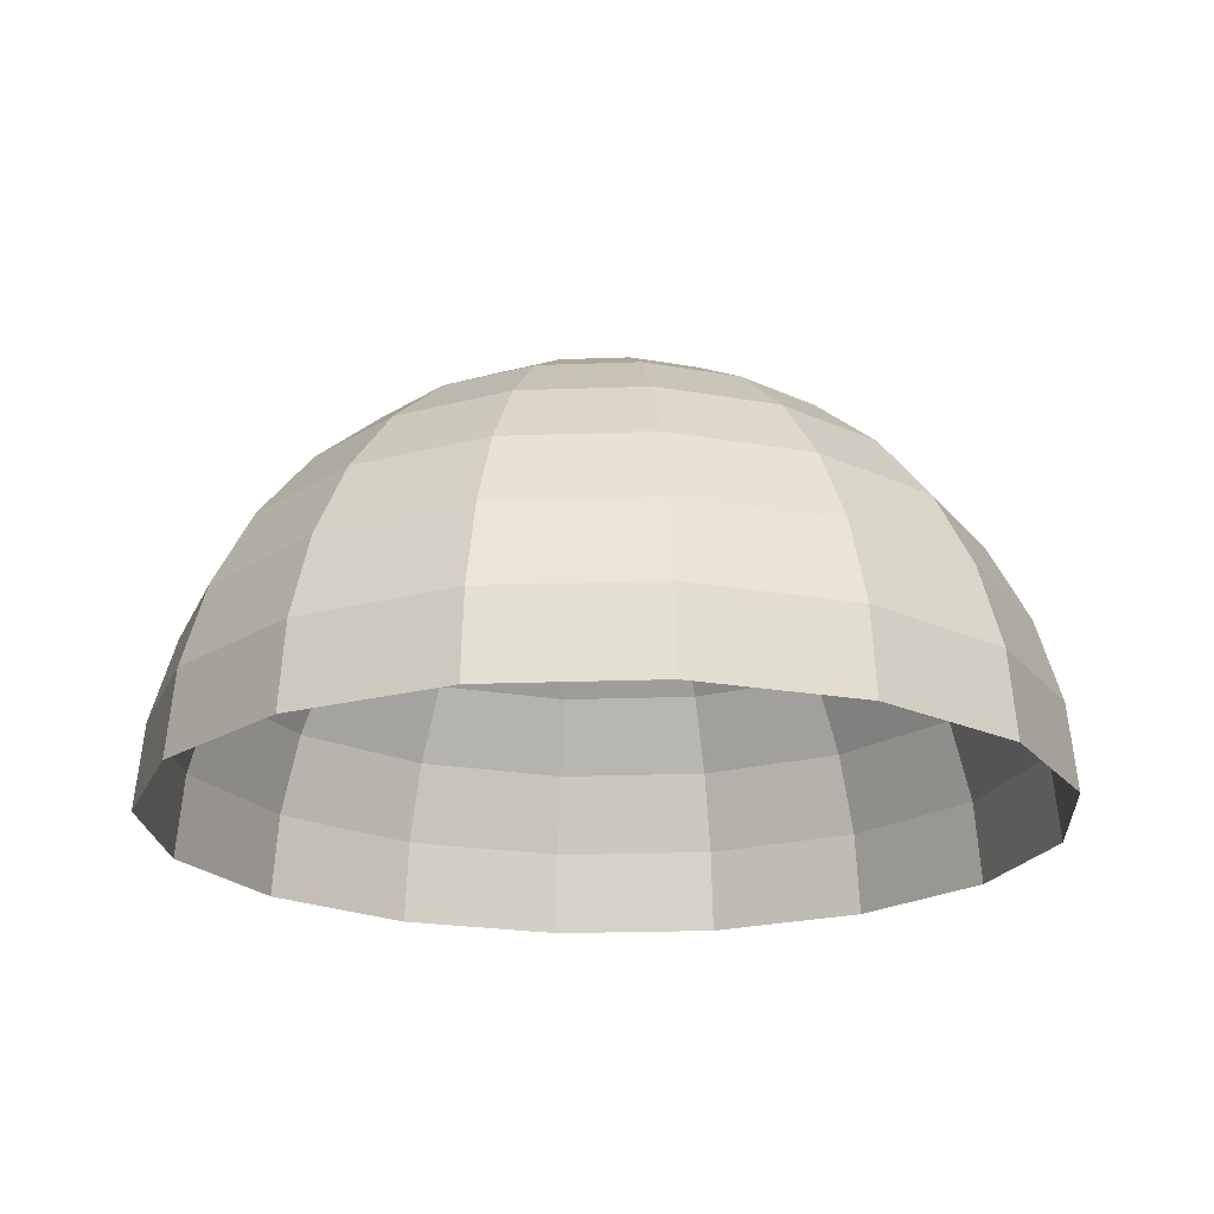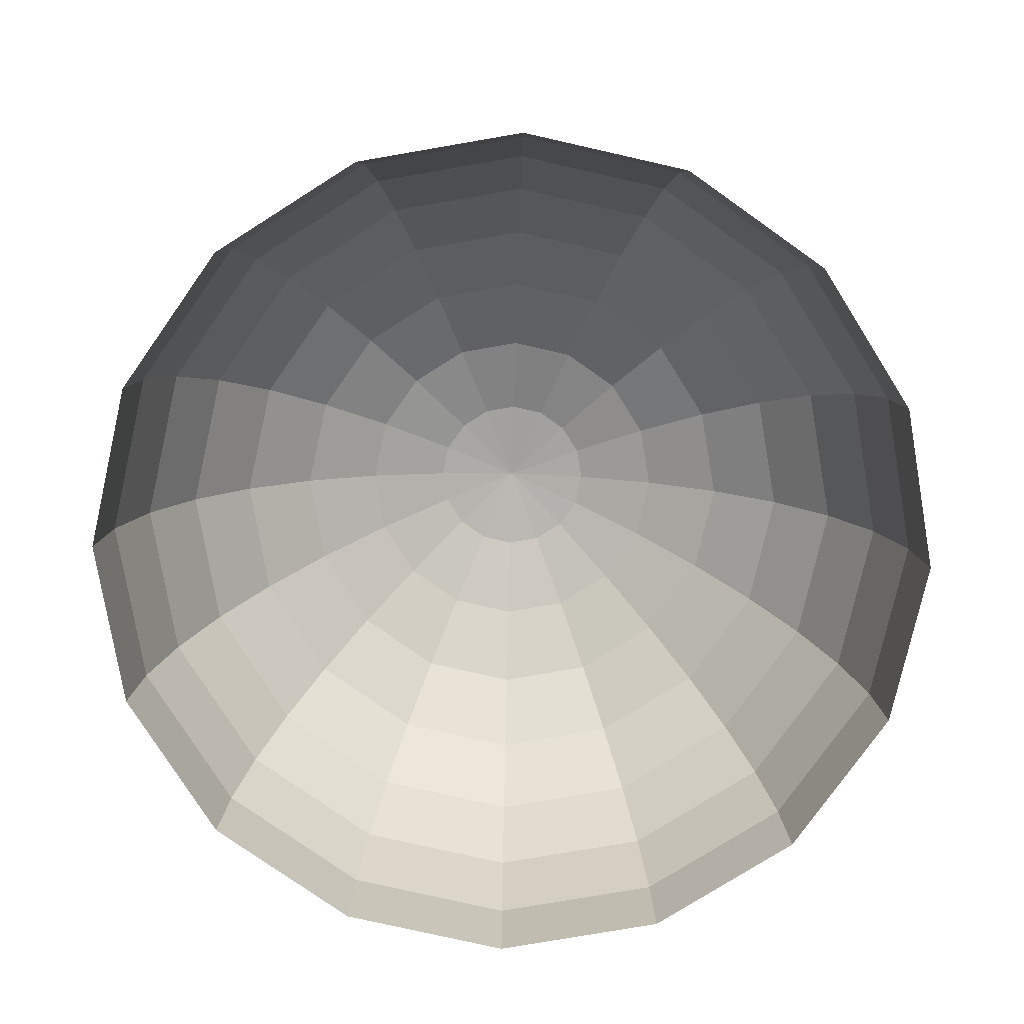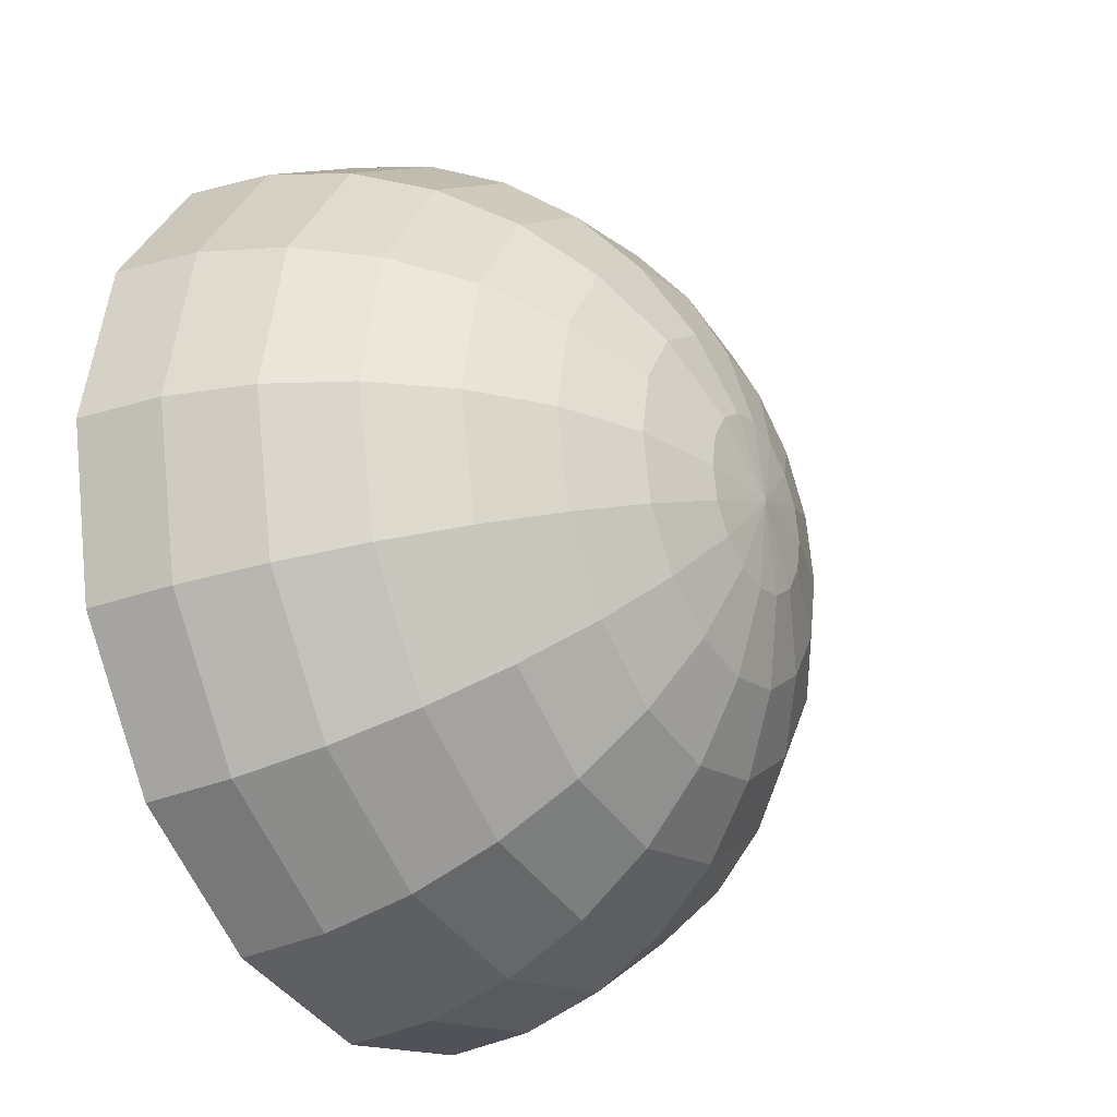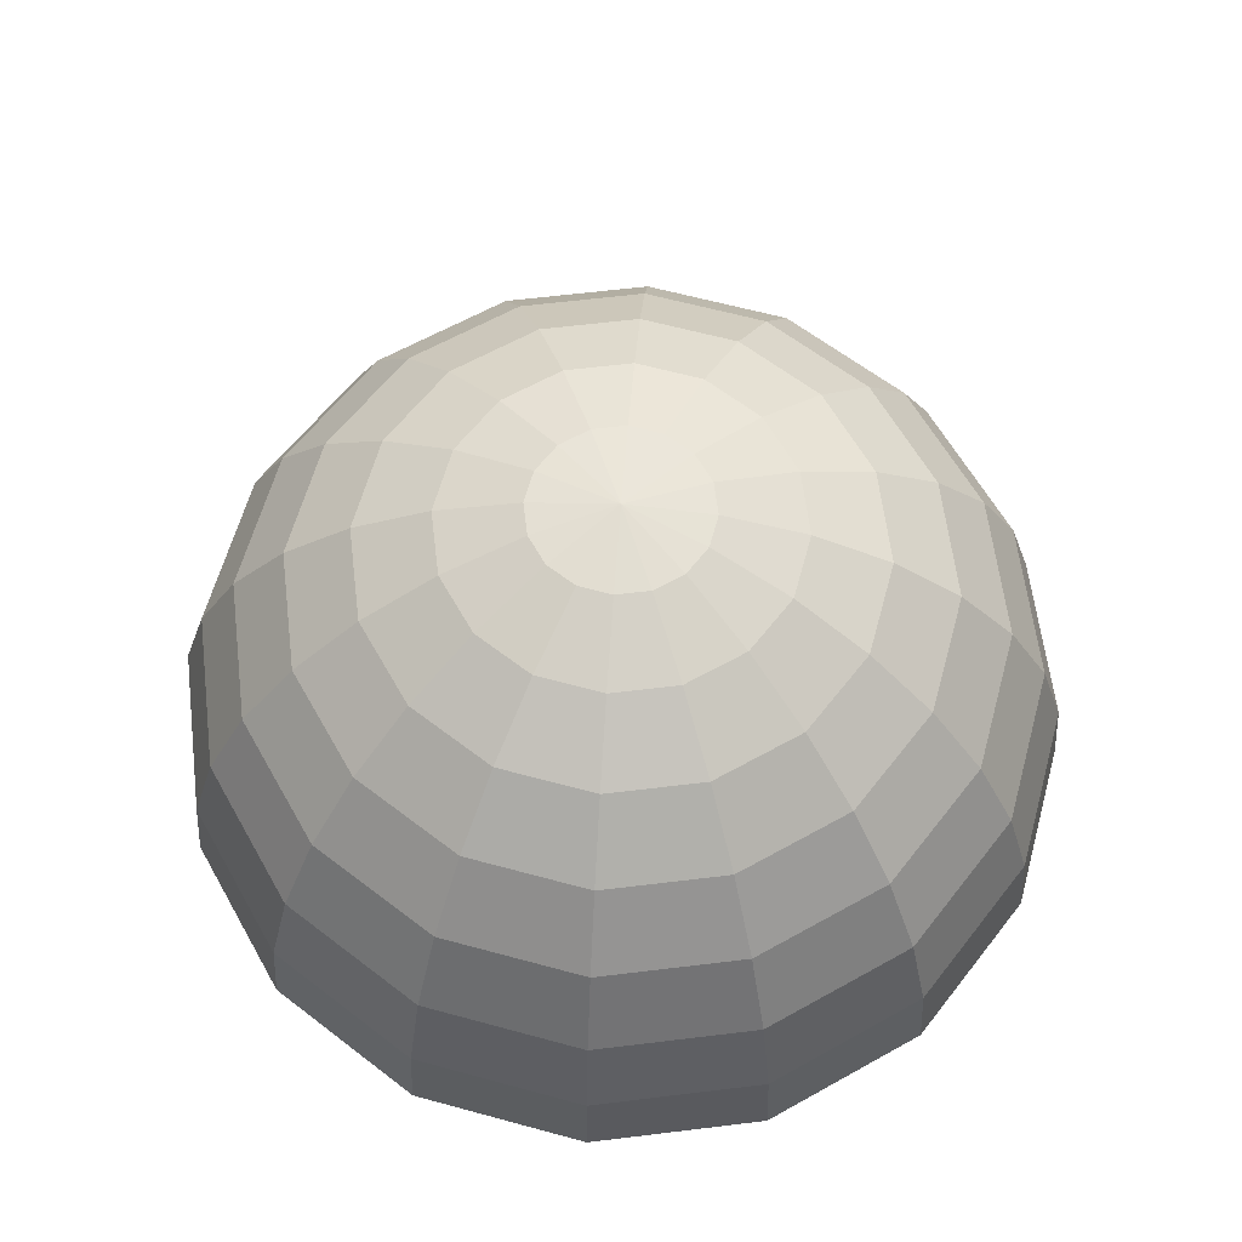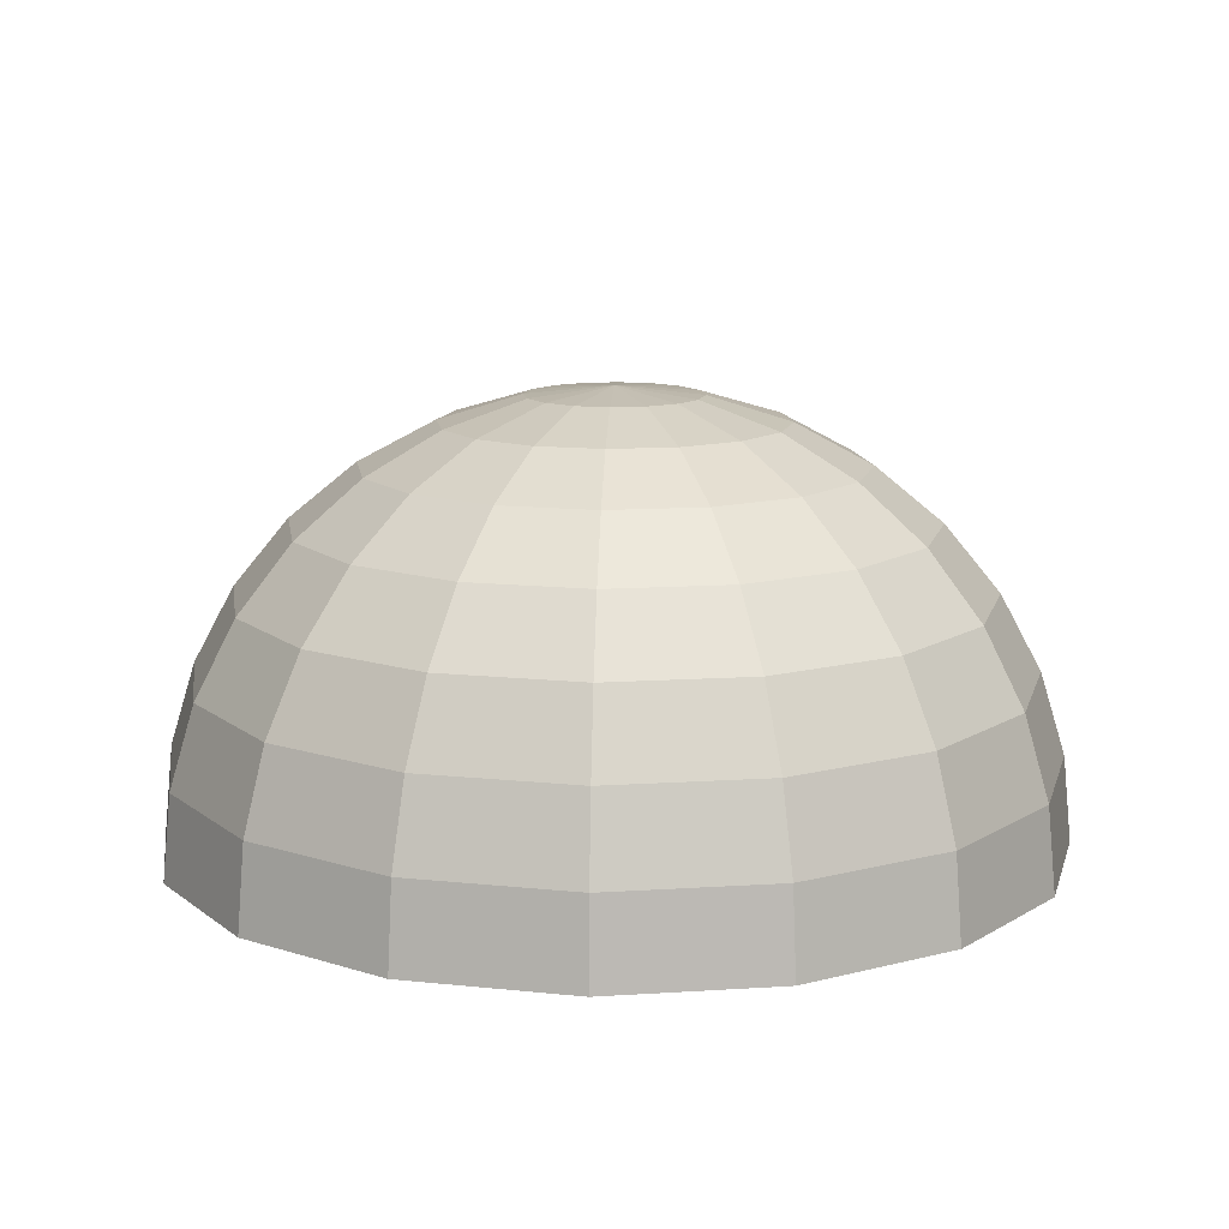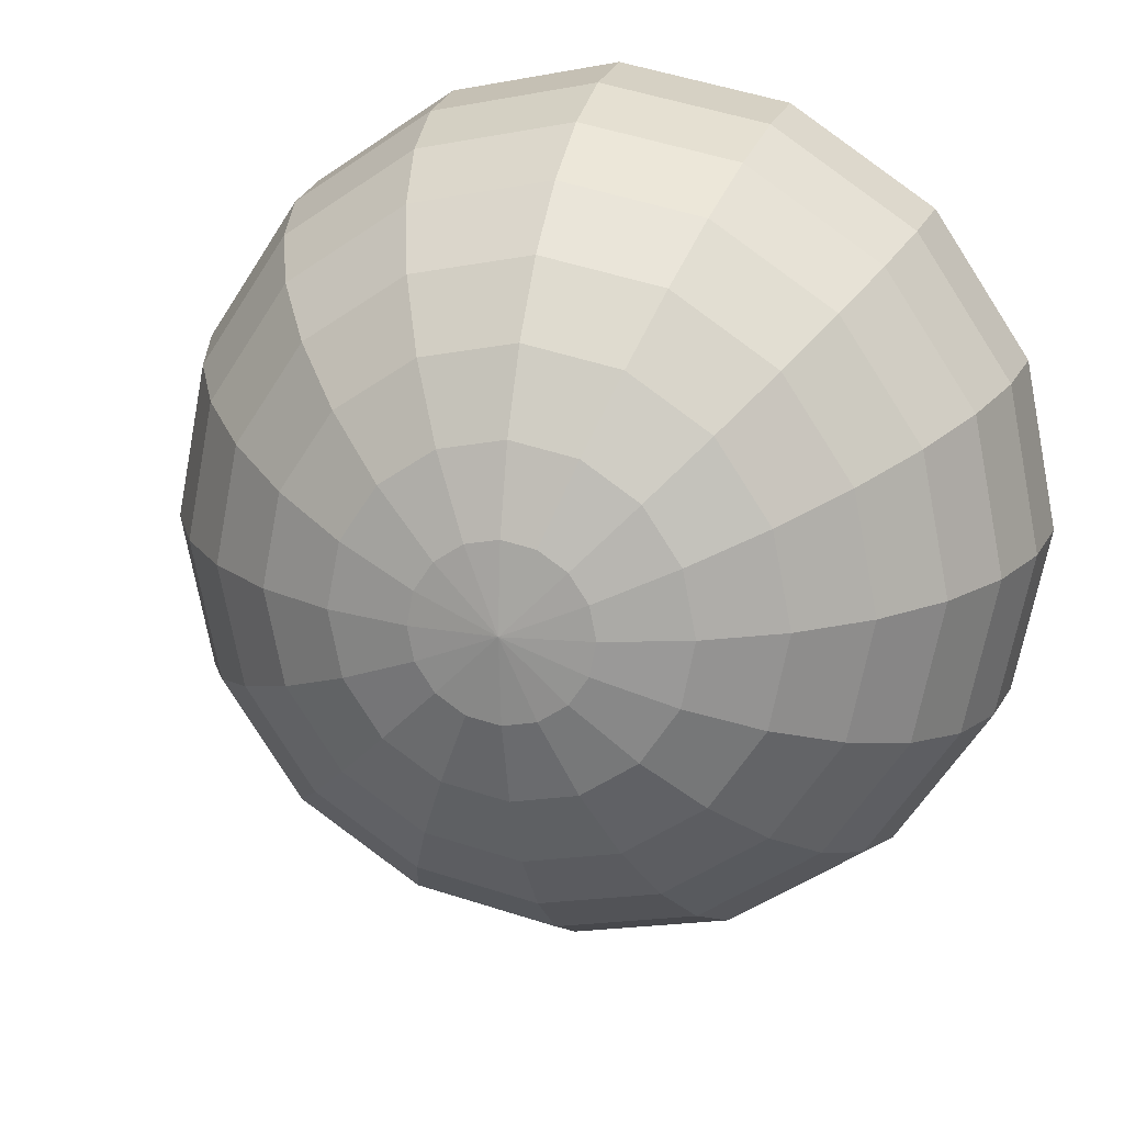
<metadata>
{"format":"obj","ext":"obj","renderer":"f3d","projection":"perspective","resolution":1024,"background":"white","views":[{"elev":-20.1,"azim":37.8,"up":"+Y"},{"elev":-77.5,"azim":-91.5,"up":"+Y"},{"elev":-27.2,"azim":121.0,"up":"+Z"},{"elev":62.3,"azim":71.7,"up":"+Y"},{"elev":12.6,"azim":-42.3,"up":"+Y"},{"elev":17.8,"azim":-165.4,"up":"+Z"}]}
</metadata>
<code>
o Sphere.001
v -91.4 72.03 -0.01324
v -179.3 45.38 -0.01324
v -260.3 2.087 -0.01324
v -331.3 -56.17 -0.01324
v -389.5 -127.2 -0.01324
v -432.8 -208.1 -0.01324
v -459.5 -296 -0.01324
v -468.5 -387.4 -0.01324
v -84.44 72.03 -34.99
v -165.6 45.38 -68.62
v -240.5 2.087 -99.61
v -306 -56.17 -126.8
v -359.9 -127.2 -149.1
v -399.9 -208.1 -165.6
v -424.5 -296 -175.8
v -432.8 -387.4 -179.3
v -64.63 72.03 -64.64
v -126.8 45.38 -126.8
v -184 2.087 -184
v -234.2 -56.17 -234.2
v -275.4 -127.2 -275.4
v -306 -208.1 -306
v -324.9 -296 -324.9
v -331.3 -387.4 -331.3
v -34.98 72.03 -84.45
v -68.61 45.38 -165.6
v -99.6 2.087 -240.5
v -126.8 -56.17 -306
v -149.1 -127.2 -359.9
v -165.6 -208.1 -399.9
v -175.8 -296 -424.5
v -179.3 -387.4 -432.8
v -0.003622 72.03 -91.4
v -0.003633 45.38 -179.3
v -0.003619 2.087 -260.3
v -0.003619 -56.17 -331.3
v -0.003597 -127.2 -389.5
v -0.003597 -208.1 -432.8
v -0.003597 -296 -459.5
v -0.003612 -387.4 -468.5
v 34.97 72.03 -84.45
v 68.6 45.38 -165.6
v 99.59 2.087 -240.5
v 126.8 -56.17 -306
v 149.1 -127.2 -359.9
v 165.6 -208.1 -399.9
v 175.8 -296 -424.5
v 179.3 -387.4 -432.8
v 64.62 72.03 -64.64
v 126.8 45.38 -126.8
v 184 2.087 -184
v 234.2 -56.17 -234.2
v 275.4 -127.2 -275.4
v 306 -208.1 -306
v 324.9 -296 -324.9
v 331.2 -387.4 -331.3
v 84.43 72.03 -34.99
v 165.6 45.38 -68.62
v 240.4 2.087 -99.61
v 306 -56.17 -126.8
v 359.9 -127.2 -149.1
v 399.8 -208.1 -165.6
v 424.5 -296 -175.8
v 432.8 -387.4 -179.3
v 91.39 72.03 -0.01324
v 179.3 45.38 -0.01324
v 260.3 2.087 -0.01324
v 331.2 -56.17 -0.01324
v 389.5 -127.2 -0.01321
v 432.8 -208.1 -0.01321
v 459.5 -296 -0.0132
v 468.5 -387.4 -0.01321
v 84.43 72.03 34.96
v 165.6 45.38 68.59
v 240.4 2.087 99.58
v 306 -56.17 126.8
v 359.9 -127.2 149
v 399.8 -208.1 165.6
v 424.5 -296 175.8
v 432.8 -387.4 179.3
v 64.62 72.03 64.61
v 126.8 45.38 126.8
v 184 2.087 184
v 234.2 -56.17 234.2
v 275.4 -127.2 275.4
v 306 -208.1 306
v 324.9 -296 324.9
v 331.2 -387.4 331.2
v 34.97 72.03 84.42
v 68.6 45.38 165.6
v 99.59 2.087 240.4
v 126.8 -56.17 306
v 149.1 -127.2 359.8
v 165.6 -208.1 399.8
v 175.8 -296 424.5
v 179.3 -387.4 432.8
v -0.00363 72.03 91.38
v -0.00364 45.38 179.3
v -0.003633 2.087 260.2
v -0.003626 -56.17 331.2
v -0.003655 -127.2 389.5
v -0.00364 -208.1 432.8
v -0.003697 -296 459.4
v -0.003669 -387.4 468.4
v -0.003684 81.04 -0.0131
v -34.98 72.03 84.42
v -68.61 45.38 165.6
v -99.6 2.087 240.4
v -126.8 -56.17 306
v -149.1 -127.2 359.8
v -165.6 -208.1 399.8
v -175.8 -296 424.5
v -179.3 -387.4 432.8
v -64.63 72.03 64.61
v -126.8 45.38 126.8
v -184 2.087 184
v -234.2 -56.17 234.2
v -275.4 -127.2 275.4
v -306 -208.1 306
v -324.9 -296 324.9
v -331.3 -387.4 331.2
v -84.44 72.03 34.96
v -165.6 45.38 68.59
v -240.5 2.087 99.58
v -306 -56.17 126.8
v -359.9 -127.2 149
v -399.9 -208.1 165.6
v -424.5 -296 175.8
v -432.8 -387.4 179.3
f 13 5 6
f 13 6 14
f 14 6 7
f 14 7 15
f 15 7 8
f 15 8 16
f 9 1 2
f 9 2 10
f 10 2 3
f 10 3 11
f 11 3 4
f 11 4 12
f 12 4 5
f 12 5 13
f 18 10 11
f 18 11 19
f 19 11 12
f 19 12 20
f 20 12 13
f 20 13 21
f 21 13 14
f 21 14 22
f 22 14 15
f 22 15 23
f 23 15 16
f 23 16 24
f 17 9 10
f 17 10 18
f 30 22 23
f 30 23 31
f 31 23 24
f 31 24 32
f 25 17 18
f 25 18 26
f 26 18 19
f 26 19 27
f 27 19 20
f 27 20 28
f 28 20 21
f 28 21 29
f 29 21 22
f 29 22 30
f 35 27 28
f 35 28 36
f 36 28 29
f 36 29 37
f 37 29 30
f 37 30 38
f 38 30 31
f 38 31 39
f 39 31 32
f 39 32 40
f 33 25 26
f 33 26 34
f 34 26 27
f 34 27 35
f 47 39 40
f 47 40 48
f 41 33 34
f 41 34 42
f 42 34 35
f 42 35 43
f 43 35 36
f 43 36 44
f 44 36 37
f 44 37 45
f 45 37 38
f 45 38 46
f 46 38 39
f 46 39 47
f 53 45 46
f 53 46 54
f 54 46 47
f 54 47 55
f 55 47 48
f 55 48 56
f 49 41 42
f 49 42 50
f 50 42 43
f 50 43 51
f 51 43 44
f 51 44 52
f 52 44 45
f 52 45 53
f 59 51 52
f 59 52 60
f 60 52 53
f 60 53 61
f 61 53 54
f 61 54 62
f 62 54 55
f 62 55 63
f 63 55 56
f 63 56 64
f 57 49 50
f 57 50 58
f 58 50 51
f 58 51 59
f 71 63 64
f 71 64 72
f 65 57 58
f 65 58 66
f 66 58 59
f 66 59 67
f 67 59 60
f 67 60 68
f 68 60 61
f 68 61 69
f 69 61 62
f 69 62 70
f 70 62 63
f 70 63 71
f 77 69 70
f 77 70 78
f 78 70 71
f 78 71 79
f 79 71 72
f 79 72 80
f 73 65 66
f 73 66 74
f 74 66 67
f 74 67 75
f 75 67 68
f 75 68 76
f 76 68 69
f 76 69 77
f 83 75 76
f 83 76 84
f 84 76 77
f 84 77 85
f 85 77 78
f 85 78 86
f 86 78 79
f 86 79 87
f 87 79 80
f 87 80 88
f 81 73 74
f 81 74 82
f 82 74 75
f 82 75 83
f 95 87 88
f 95 88 96
f 89 81 82
f 89 82 90
f 90 82 83
f 90 83 91
f 91 83 84
f 91 84 92
f 92 84 85
f 92 85 93
f 93 85 86
f 93 86 94
f 94 86 87
f 94 87 95
f 101 93 94
f 101 94 102
f 102 94 95
f 102 95 103
f 103 95 96
f 103 96 104
f 97 89 90
f 97 90 98
f 98 90 91
f 98 91 99
f 99 91 92
f 99 92 100
f 100 92 93
f 100 93 101
f 107 98 99
f 107 99 108
f 108 99 100
f 108 100 109
f 109 100 101
f 109 101 110
f 110 101 102
f 110 102 111
f 111 102 103
f 111 103 112
f 112 103 104
f 112 104 113
f 106 97 98
f 106 98 107
f 119 111 112
f 119 112 120
f 120 112 113
f 120 113 121
f 114 106 107
f 114 107 115
f 115 107 108
f 115 108 116
f 116 108 109
f 116 109 117
f 117 109 110
f 117 110 118
f 118 110 111
f 118 111 119
f 125 117 118
f 125 118 126
f 126 118 119
f 126 119 127
f 127 119 120
f 127 120 128
f 128 120 121
f 128 121 129
f 122 114 115
f 122 115 123
f 123 115 116
f 123 116 124
f 124 116 117
f 124 117 125
f 105 1 9
f 105 9 17
f 105 17 25
f 105 25 33
f 105 33 41
f 105 41 49
f 105 49 57
f 105 57 65
f 105 65 73
f 105 73 81
f 105 81 89
f 105 89 97
f 105 97 106
f 105 106 114
f 105 114 122
f 2 123 124
f 2 124 3
f 3 124 125
f 3 125 4
f 4 125 126
f 4 126 5
f 5 126 127
f 5 127 6
f 6 127 128
f 6 128 7
f 122 1 105
f 7 128 129
f 7 129 8
f 1 122 123
f 1 123 2

</code>
